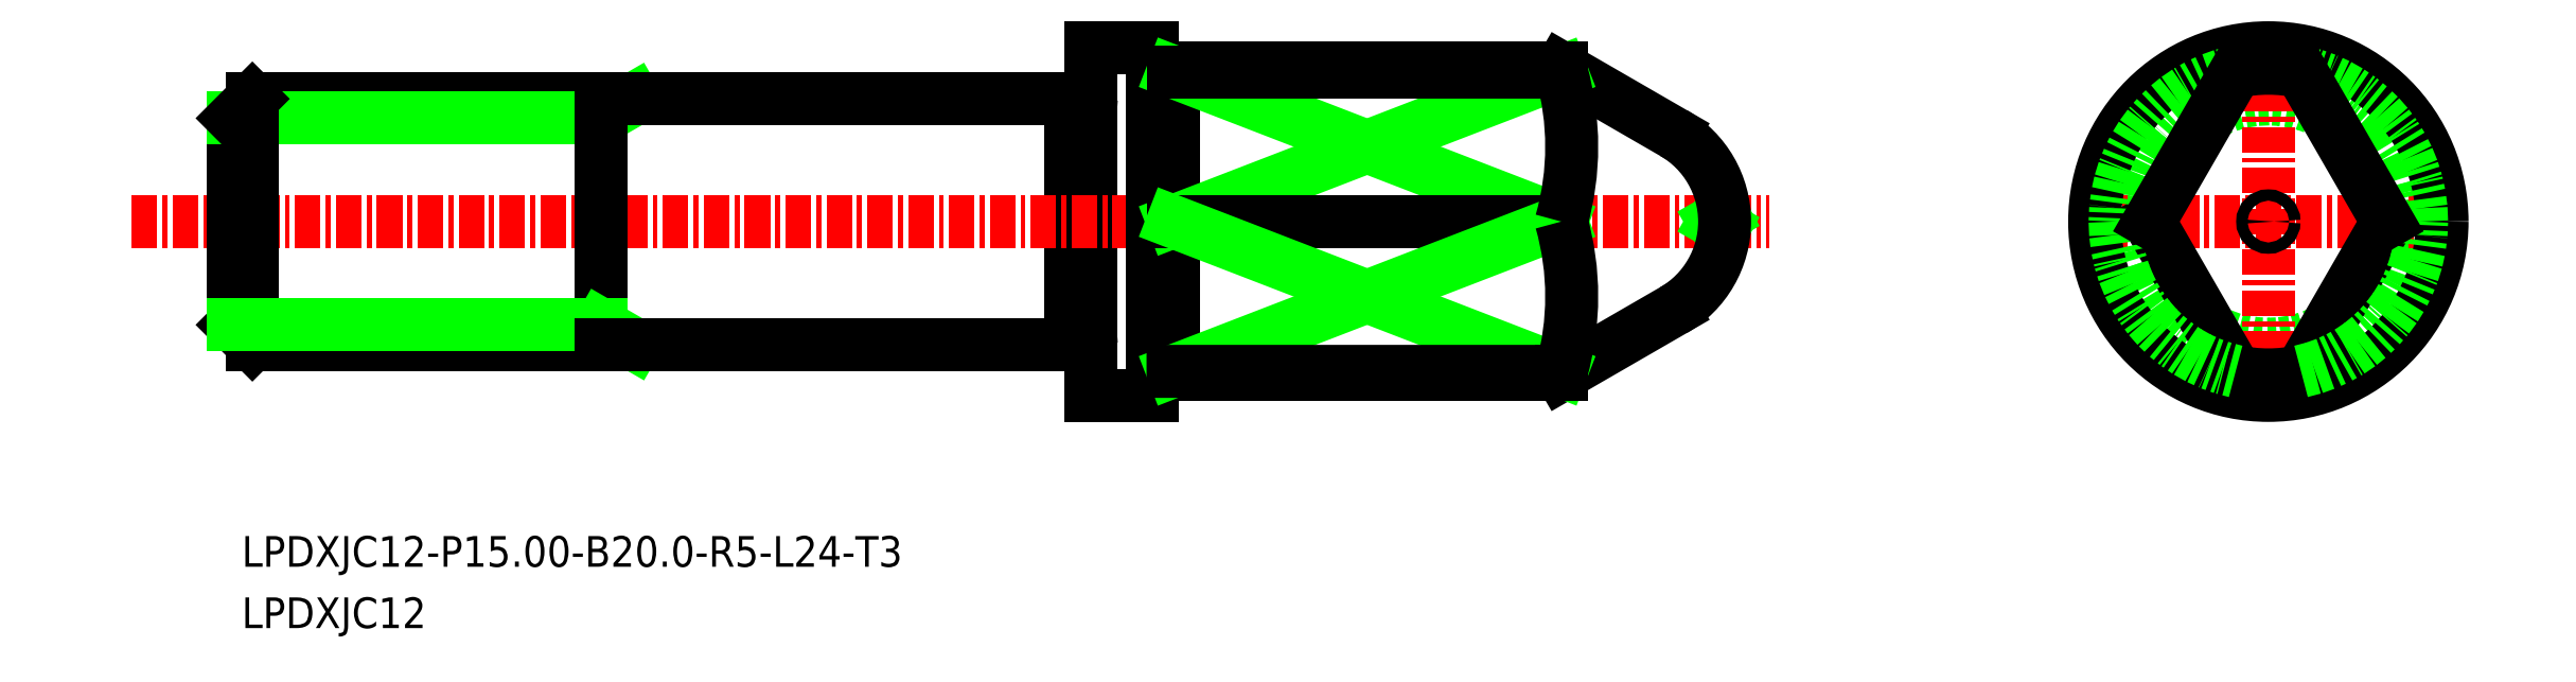
<metadata>
{"format":"dxf","ext":"dxf","renderer":"ezdxf+matplotlib","layout":"modelspace","background":"white","min_lineweight":24,"dpi":150}
</metadata>
<code>
0
SECTION
2
ENTITIES
0
LINE
8
0
10
-1528
20
-774.4
30
0
11
-1533
21
-771.2
31
0
0
LINE
8
0
10
-1528
20
-783
30
0
11
-1533
21
-786.2
31
0
0
TEXT
8
0
10
-1598
20
-798.6
30
0
40
1.5
1
LPDXJC12
0
TEXT
8
0
10
-1598
20
-795.6
30
0
40
1.5
1
LPDXJC12-P15-B20-R5-L24-T3
0
LINE
8
0
10
-1557
20
-772.9
30
0
11
-1556
21
-772.9
31
0
0
LINE
8
0
10
-1556
20
-770.2
30
0
11
-1556
21
-787.2
31
0
0
LINE
8
0
10
-1557
20
-772.7
30
0
11
-1557
21
-784.7
31
0
0
LINE
8
CENTER
10
-1603
20
-778.7
30
0
11
-1523
21
-778.7
31
0
0
LINE
8
0
10
-1556
20
-770.2
30
0
11
-1553
21
-770.2
31
0
0
LINE
8
0
10
-1556
20
-787.2
30
0
11
-1553
21
-787.2
31
0
0
LINE
8
0
10
-1553
20
-770.2
30
0
11
-1553
21
-787.2
31
0
0
LINE
8
0
10
-1552
20
-786.2
30
0
11
-1533
21
-786.2
31
0
0
LINE
8
0
10
-1552
20
-771.2
30
0
11
-1533
21
-771.2
31
0
0
LINE
8
0
10
-1552
20
-771.2
30
0
11
-1552
21
-786.2
31
0
0
ARC
8
0
10
-1556
20
-772.7
30
0
40
0.2
50
270
51
0
0
ARC
8
0
10
-1557
20
-772.7
30
0
40
0.2
50
180
51
270
0
ARC
8
0
10
-1557
20
-784.7
30
0
40
0.2
50
90
51
180
0
ARC
8
0
10
-1556
20
-784.7
30
0
40
0.2
50
0
51
90
0
LINE
8
0
10
-1557
20
-784.5
30
0
11
-1556
21
-784.5
31
0
0
LINE
8
0
10
-1552
20
-786
30
0
11
-1553
21
-786
31
0
0
ARC
8
0
10
-1553
20
-786.2
30
0
40
0.2
50
90
51
180
0
ARC
8
0
10
-1552
20
-786.2
30
0
40
0.2
50
7e-15
51
90
0
ARC
8
0
10
-1552
20
-771.2
30
0
40
0.2
50
270
51
7e-15
0
ARC
8
0
10
-1553
20
-771.2
30
0
40
0.2
50
180
51
270
0
LINE
8
0
10
-1552
20
-771.4
30
0
11
-1553
21
-771.4
31
0
0
LINE
8
0
10
-1525
20
-779
30
0
11
-1526
21
-778.7
31
0
0
LINE
8
0
10
-1525
20
-778.4
30
0
11
-1526
21
-778.7
31
0
0
ARC
8
0
10
-1530
20
-778.7
30
0
40
5
50
300
51
60
0
CIRCLE
8
0
10
-1499
20
-778.7
30
0
40
6
0
LINE
8
CENTER
10
-1507
20
-778.7
30
0
11
-1490
21
-778.7
31
0
0
LINE
8
CENTER
10
-1499
20
-770.1
30
0
11
-1499
21
-787.3
31
0
0
CIRCLE
8
0
10
-1499
20
-778.7
30
0
40
8.5
0
CIRCLE
8
0
10
-1499
20
-778.7
30
0
40
0.2765
0
LINE
8
0
10
-1493
20
-778.7
30
0
11
-1497
21
-786
31
0
0
ARC
8
0
10
-1499
20
-778.7
30
0
40
7.5
50
257.7
51
282.3
0
ARC
8
0
10
-1499
20
-778.7
30
0
40
7.5
50
282.3
51
77.68
0
LINE
8
0
10
-1504
20
-778.7
30
0
11
-1500
21
-786
31
0
0
ARC
8
0
10
-1499
20
-778.7
30
0
40
7.5
50
102.3
51
257.7
0
LINE
8
0
10
-1504
20
-778.7
30
0
11
-1500
21
-771.4
31
0
0
LINE
8
0
10
-1493
20
-778.7
30
0
11
-1497
21
-771.4
31
0
0
ARC
8
0
10
-1499
20
-778.7
30
0
40
7.5
50
77.68
51
102.3
0
LINE
8
0
10
-1533
20
-771.4
30
0
11
-1552
21
-778.7
31
0
0
LINE
8
0
10
-1552
20
-771.4
30
0
11
-1533
21
-778.7
31
0
0
LINE
8
0
10
-1552
20
-778.7
30
0
11
-1533
21
-778.7
31
0
0
LINE
8
0
10
-1533
20
-786
30
0
11
-1552
21
-778.7
31
0
0
LINE
8
0
10
-1552
20
-786
30
0
11
-1533
21
-778.7
31
0
0
LINE
8
0
10
-1533
20
-786
30
0
11
-1552
21
-786
31
0
0
ARC
8
0
10
-1546
20
-782.4
30
0
40
13.45
50
344.2
51
15.81
0
LINE
8
0
10
-1533
20
-786.2
30
0
11
-1533
21
-786
31
0
0
ARC
8
0
10
-1546
20
-775
30
0
40
13.45
50
344.2
51
15.81
0
LINE
8
0
10
-1533
20
-771.4
30
0
11
-1552
21
-771.4
31
0
0
LINE
8
0
10
-1533
20
-771.2
30
0
11
-1533
21
-771.4
31
0
0
LINE
8
0
10
-1597
20
-772.7
30
0
11
-1580
21
-772.7
31
0
0
LINE
8
0
10
-1598
20
-783.8
30
0
11
-1598
21
-773.6
31
0
0
LINE
8
0
10
-1580
20
-772.7
30
0
11
-1580
21
-784.7
31
0
0
LINE
8
0
10
-1580
20
-773.6
30
0
11
-1579
21
-772.7
31
0
0
LINE
8
0
10
-1580
20
-773.6
30
0
11
-1598
21
-773.6
31
0
0
LINE
8
0
10
-1597
20
-784.7
30
0
11
-1597
21
-772.7
31
0
0
LINE
8
0
10
-1598
20
-773.6
30
0
11
-1597
21
-772.7
31
0
0
LINE
8
0
10
-1580
20
-784.7
30
0
11
-1580
21
-772.7
31
0
0
LINE
8
0
10
-1580
20
-772.7
30
0
11
-1557
21
-772.7
31
0
0
LINE
8
0
10
-1580
20
-784.7
30
0
11
-1597
21
-784.7
31
0
0
LINE
8
0
10
-1598
20
-783.8
30
0
11
-1597
21
-784.7
31
0
0
LINE
8
0
10
-1580
20
-783.8
30
0
11
-1579
21
-784.7
31
0
0
LINE
8
0
10
-1580
20
-783.8
30
0
11
-1598
21
-783.8
31
0
0
LINE
8
0
10
-1580
20
-784.7
30
0
11
-1557
21
-784.7
31
0
0
ENDSEC
0
EOF

</code>
